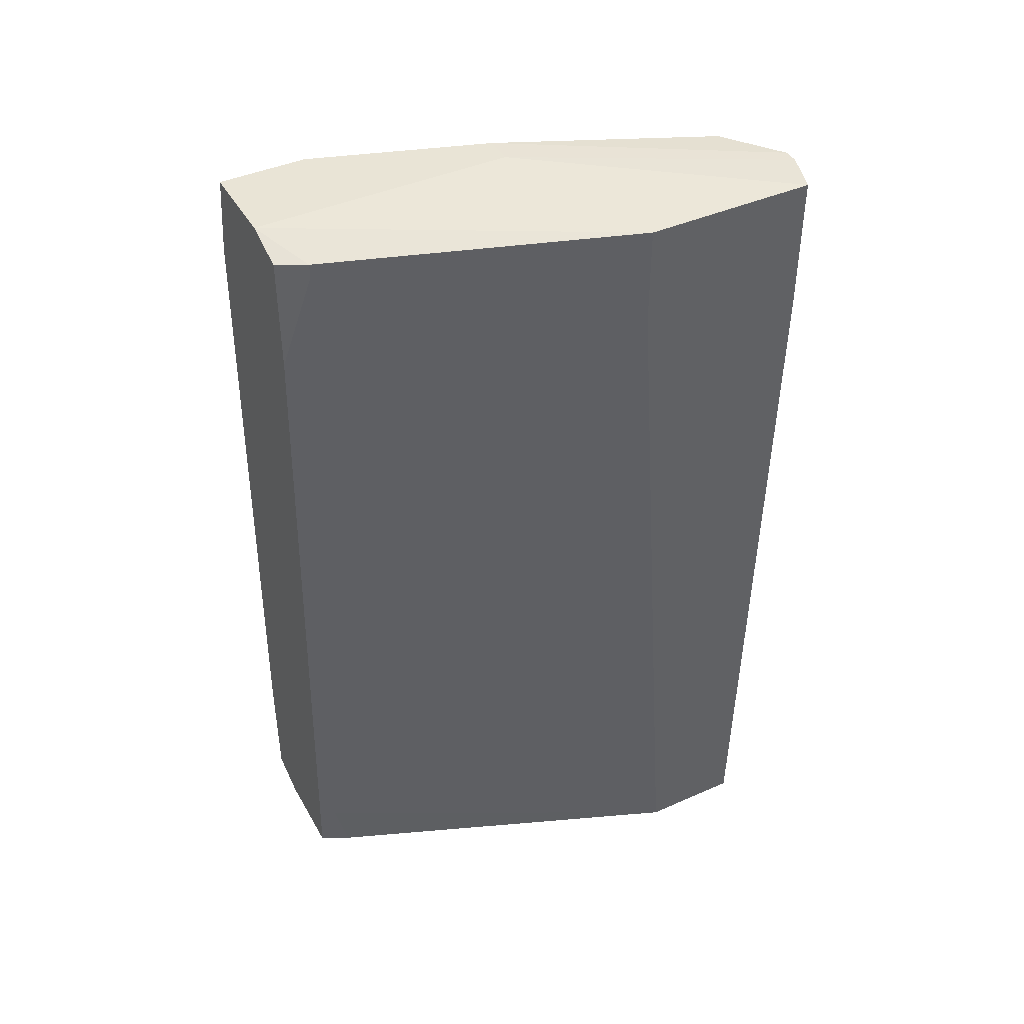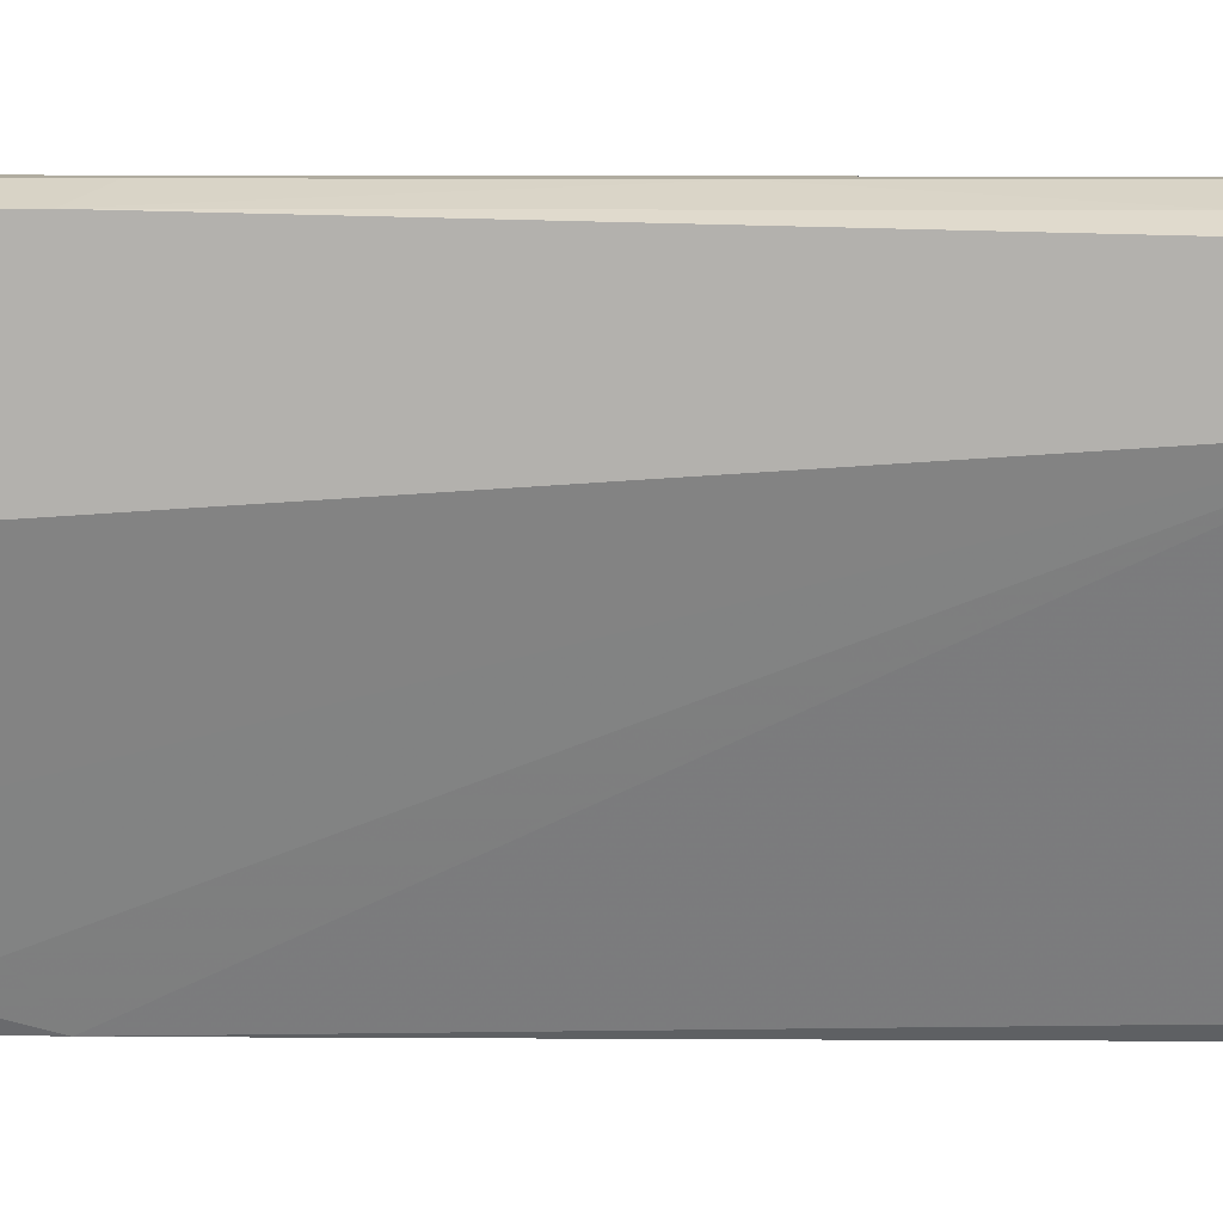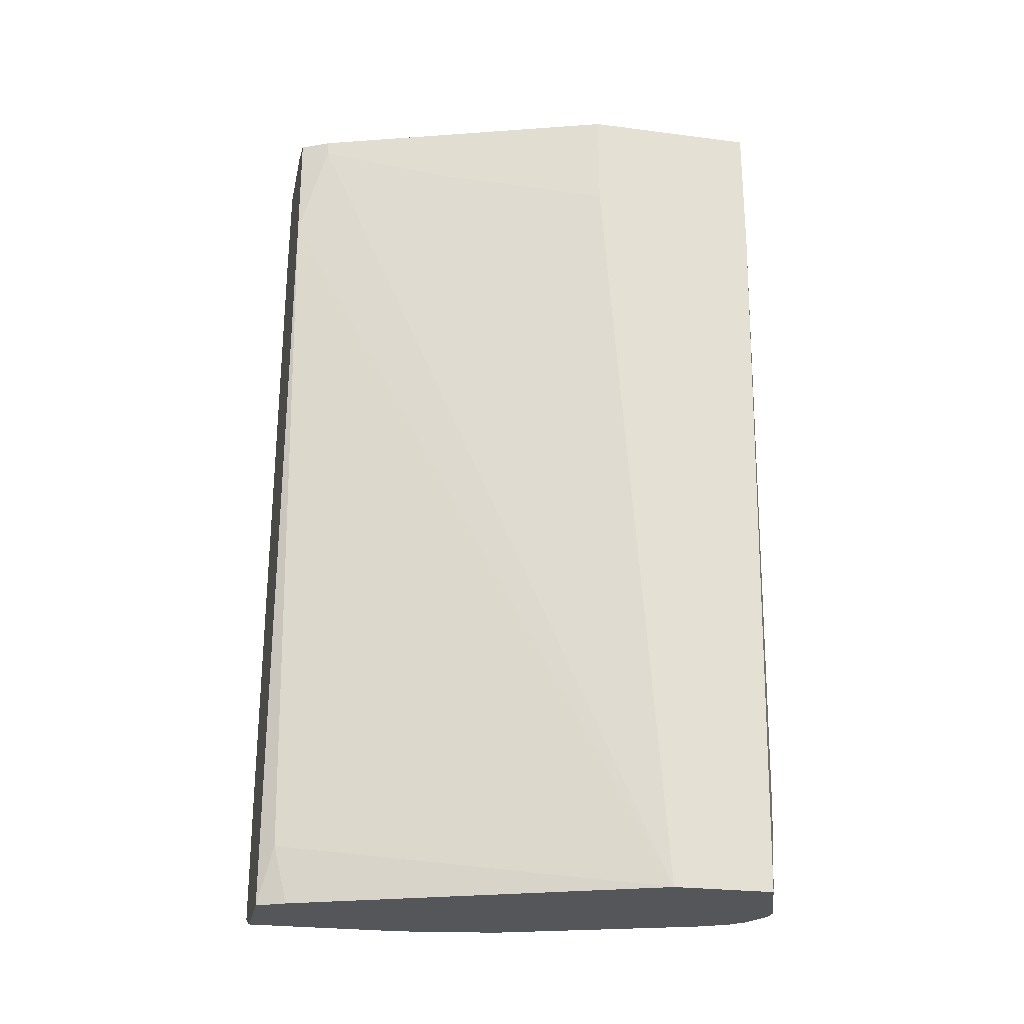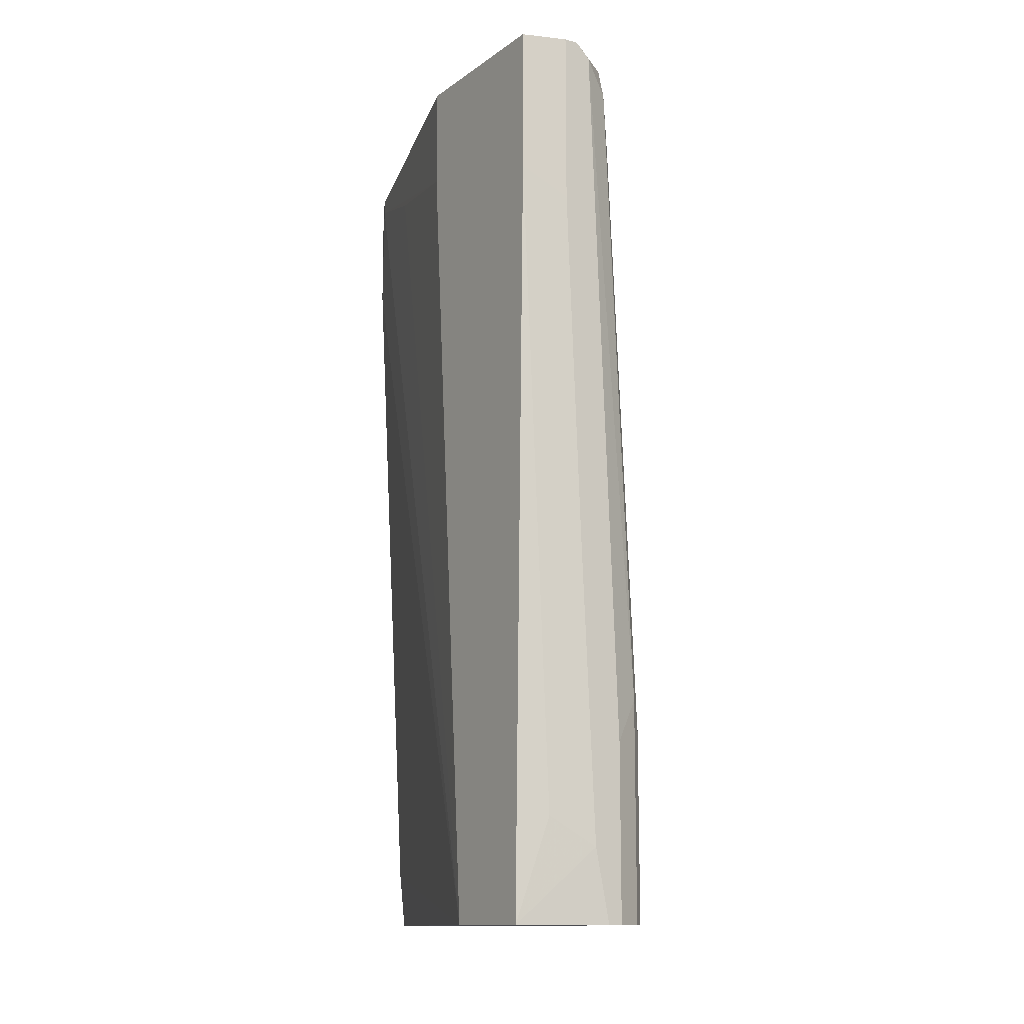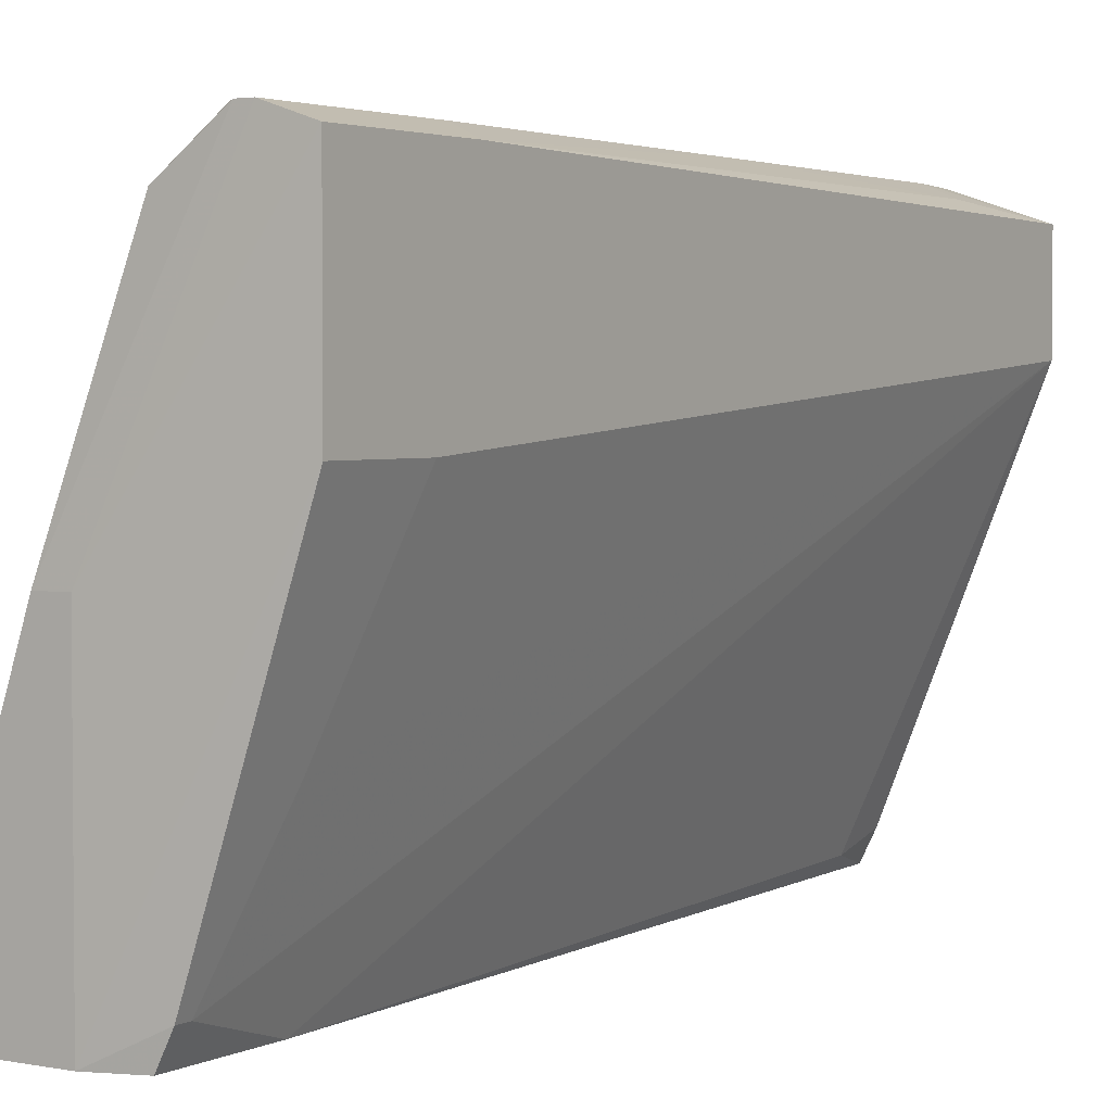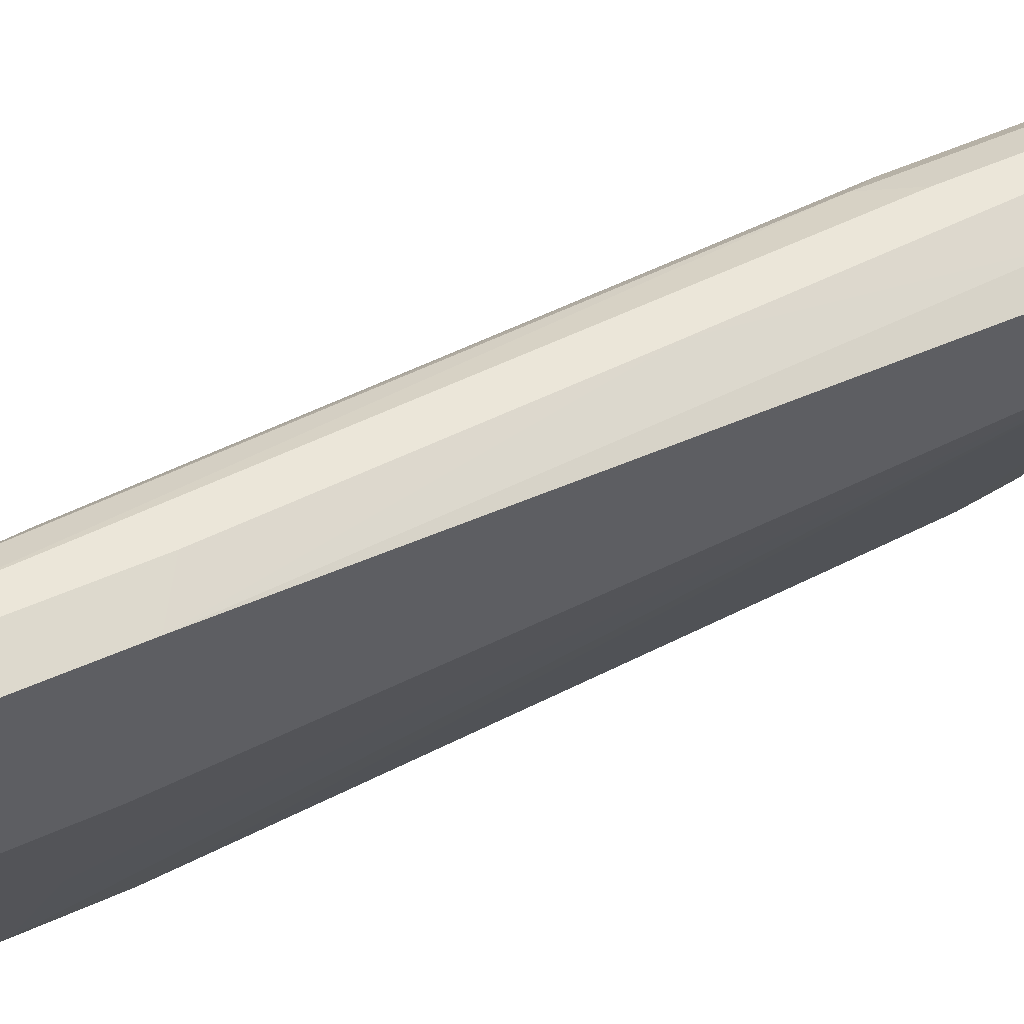
<metadata>
{"format":"obj","ext":"obj","renderer":"f3d","projection":"perspective","resolution":1024,"background":"white","views":[{"elev":42.7,"azim":62.3,"up":"+Z"},{"elev":9.9,"azim":94.0,"up":"+Y"},{"elev":-25.2,"azim":78.2,"up":"+Z"},{"elev":-12.6,"azim":147.3,"up":"+Z"},{"elev":3.0,"azim":33.1,"up":"+Y"},{"elev":55.7,"azim":65.0,"up":"+Y"}]}
</metadata>
<code>
v -0.006282 0.04014 -0.04531
v -0.006282 0.04014 -0.02324
v -0.00481 0.0372 0.04587
v -0.00481 0.03867 0.03557
v -0.00481 -0.01133 0.0341
v -0.00481 -0.01133 0.04587
v -0.01951 -0.01133 0.03852
v -0.01951 -0.00986 0.03852
v -0.02098 -0.001034 -0.01588
v -0.02098 0.001905 -0.04382
v -0.02098 0.001905 -0.03795
v -0.001871 0.04162 -0.04531
v -0.000399 0.04162 0.0444
v -0.000399 0.04162 -0.03795
v -0.01657 0.01514 -0.04531
v -0.01657 0.01514 -0.04089
v -0.02246 -0.008388 -0.035
v -0.02246 -0.008388 -0.04382
v -0.02246 -0.01133 -0.04382
v -0.02246 -0.01133 -0.03059
v -0.02246 -0.00986 -0.03059
v 0.004015 0.04014 -0.035
v 0.002543 0.04162 0.04587
v 0.002543 0.04162 0.02822
v -0.01804 -0.002501 0.04735
v -0.01804 -0.001034 0.04587
v -0.01804 0.004849 -0.04531
v -0.01804 0.001905 0.02528
v -0.01804 -0.01133 0.04735
v -0.01804 -0.01133 -0.04531
v 0.006957 0.03867 -0.04531
v 0.006957 0.04014 0.03116
v 0.006957 0.04014 0.04587
v 0.006957 0.0225 0.03558
v 0.006957 0.0225 0.04587
v 0.006957 0.02838 -0.04531
v -0.01216 0.01514 0.04735
v -0.00775 0.03573 -0.004119
v -0.00775 0.03131 0.02822
v -0.00775 0.03867 -0.04531
v -0.00775 0.03867 -0.02618
v -0.00775 -0.008388 -0.04531
v -0.00775 -0.00986 -0.03942
v -0.003339 0.04014 0.04146
v -0.003339 0.04162 -0.02765
v -0.003339 0.04162 -0.04531
v -0.003339 -0.008388 0.0444
v -0.003339 -0.008388 0.04587
v 0.001072 0.004849 0.04
v 0.001072 0.04162 0.04587
v 0.001072 0.04162 -0.007058
v -0.009219 0.03573 -0.04531
v -0.009219 0.03573 -0.03648
v -0.009219 -0.01133 0.04735
v -0.009219 -0.01133 -0.04531
v -0.009219 0.01514 0.04735
f 34 47 49
f 30 55 29
f 55 30 40
f 55 40 31
f 29 55 6
f 55 31 36
f 31 35 36
f 35 31 33
f 31 40 12
f 6 55 5
f 30 29 20
f 5 55 43
f 36 5 43
f 26 9 8
f 6 5 47
f 5 36 47
f 50 3 37
f 3 26 37
f 29 6 54
f 35 33 54
f 37 29 54
f 50 12 45
f 36 35 34
f 35 47 34
f 12 50 51
f 40 30 15
f 18 10 15
f 10 16 15
f 26 3 39
f 40 41 2
f 41 44 2
f 41 40 53
f 16 41 53
f 15 16 53
f 3 50 13
f 44 3 13
f 50 45 13
f 2 44 13
f 45 2 13
f 18 30 19
f 30 20 19
f 20 18 19
f 51 50 24
f 24 33 32
f 33 31 32
f 31 22 32
f 22 51 32
f 51 24 32
f 12 40 1
f 40 2 1
f 2 45 1
f 18 20 17
f 10 18 17
f 50 37 56
f 54 33 56
f 37 54 56
f 20 29 7
f 29 8 7
f 8 20 7
f 9 16 11
f 16 10 11
f 17 9 11
f 10 17 11
f 26 8 25
f 8 29 25
f 29 37 25
f 37 26 25
f 40 15 52
f 53 40 52
f 15 53 52
f 3 44 4
f 44 41 4
f 39 3 4
f 9 26 28
f 26 39 28
f 31 12 14
f 12 51 14
f 22 31 14
f 51 22 14
f 55 36 42
f 43 55 42
f 36 43 42
f 16 9 38
f 41 16 38
f 4 41 38
f 39 4 38
f 9 28 38
f 28 39 38
f 8 9 21
f 20 8 21
f 17 20 21
f 9 17 21
f 47 35 48
f 6 47 48
f 54 6 48
f 35 54 48
f 24 50 23
f 33 24 23
f 50 56 23
f 56 33 23
f 45 12 46
f 12 1 46
f 1 45 46
f 30 18 27
f 15 30 27
f 18 15 27
f 47 36 49
f 36 34 49

</code>
